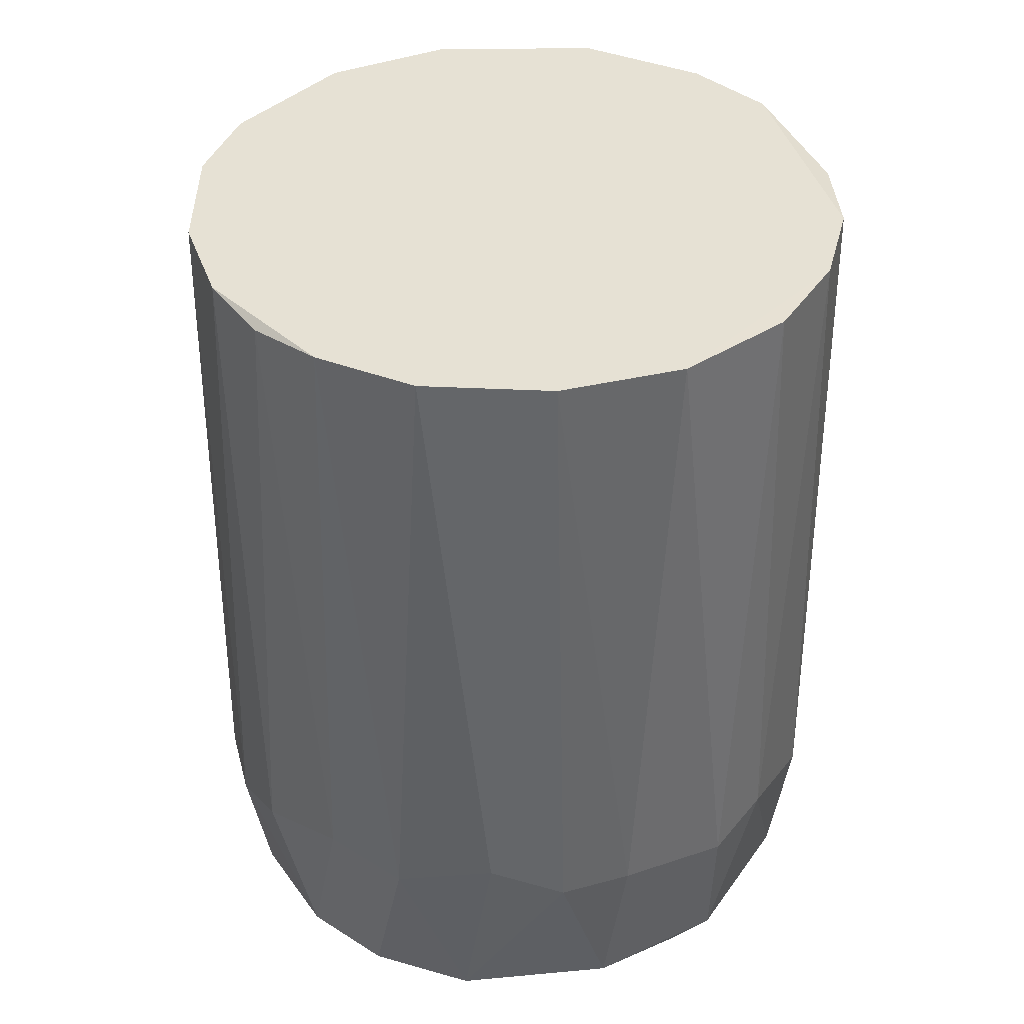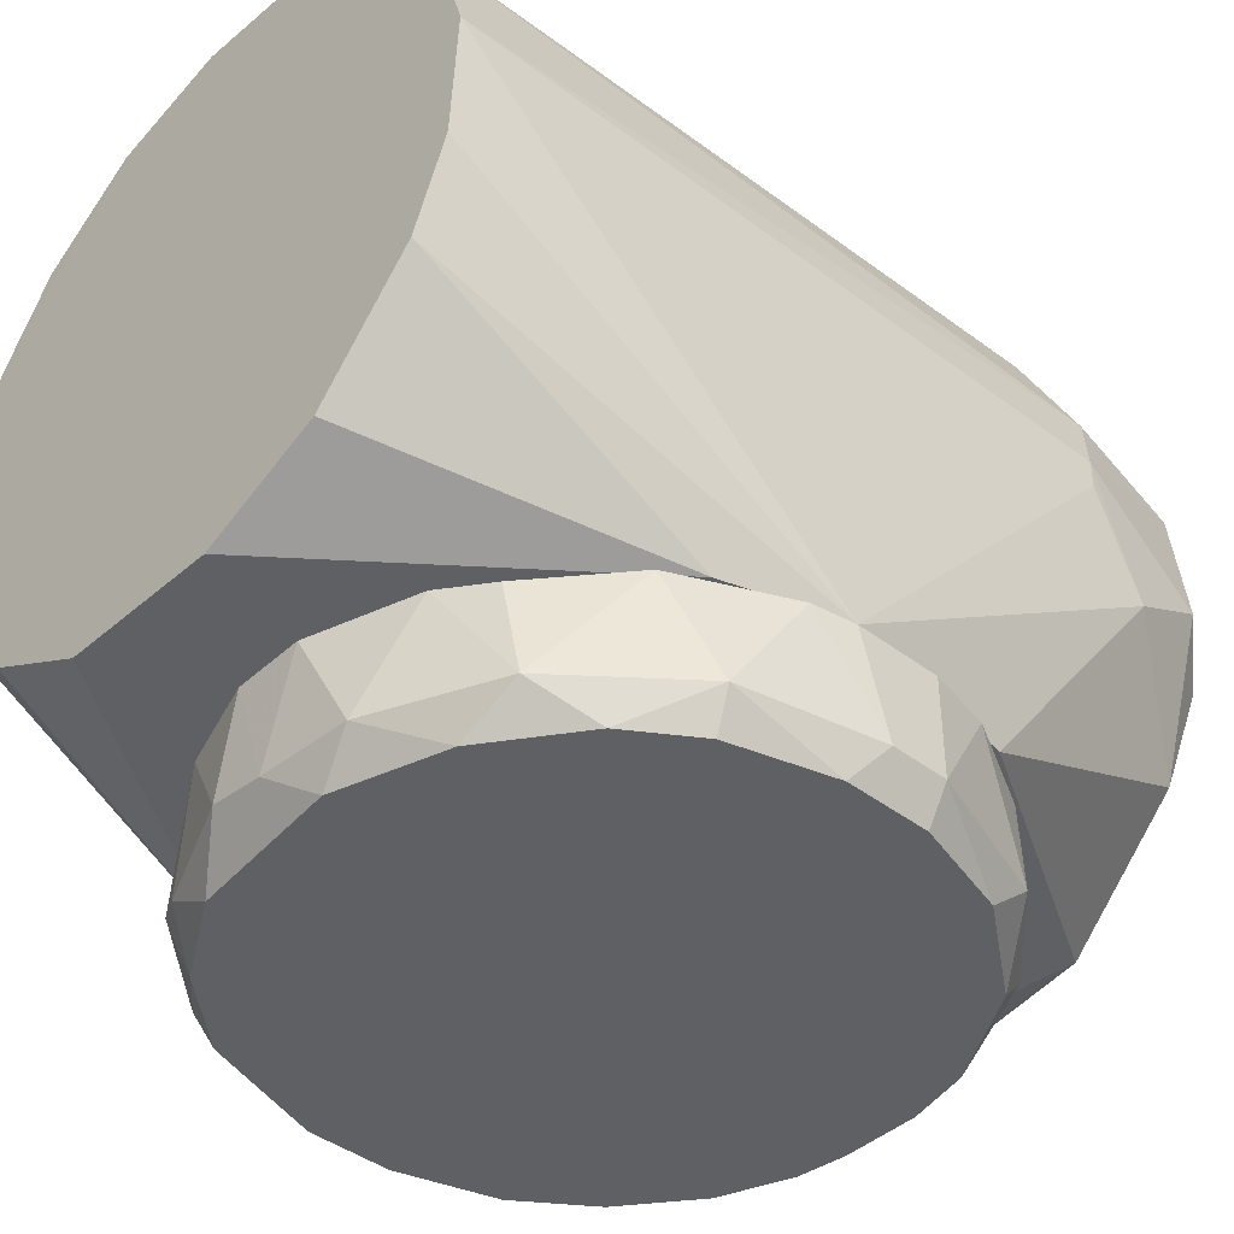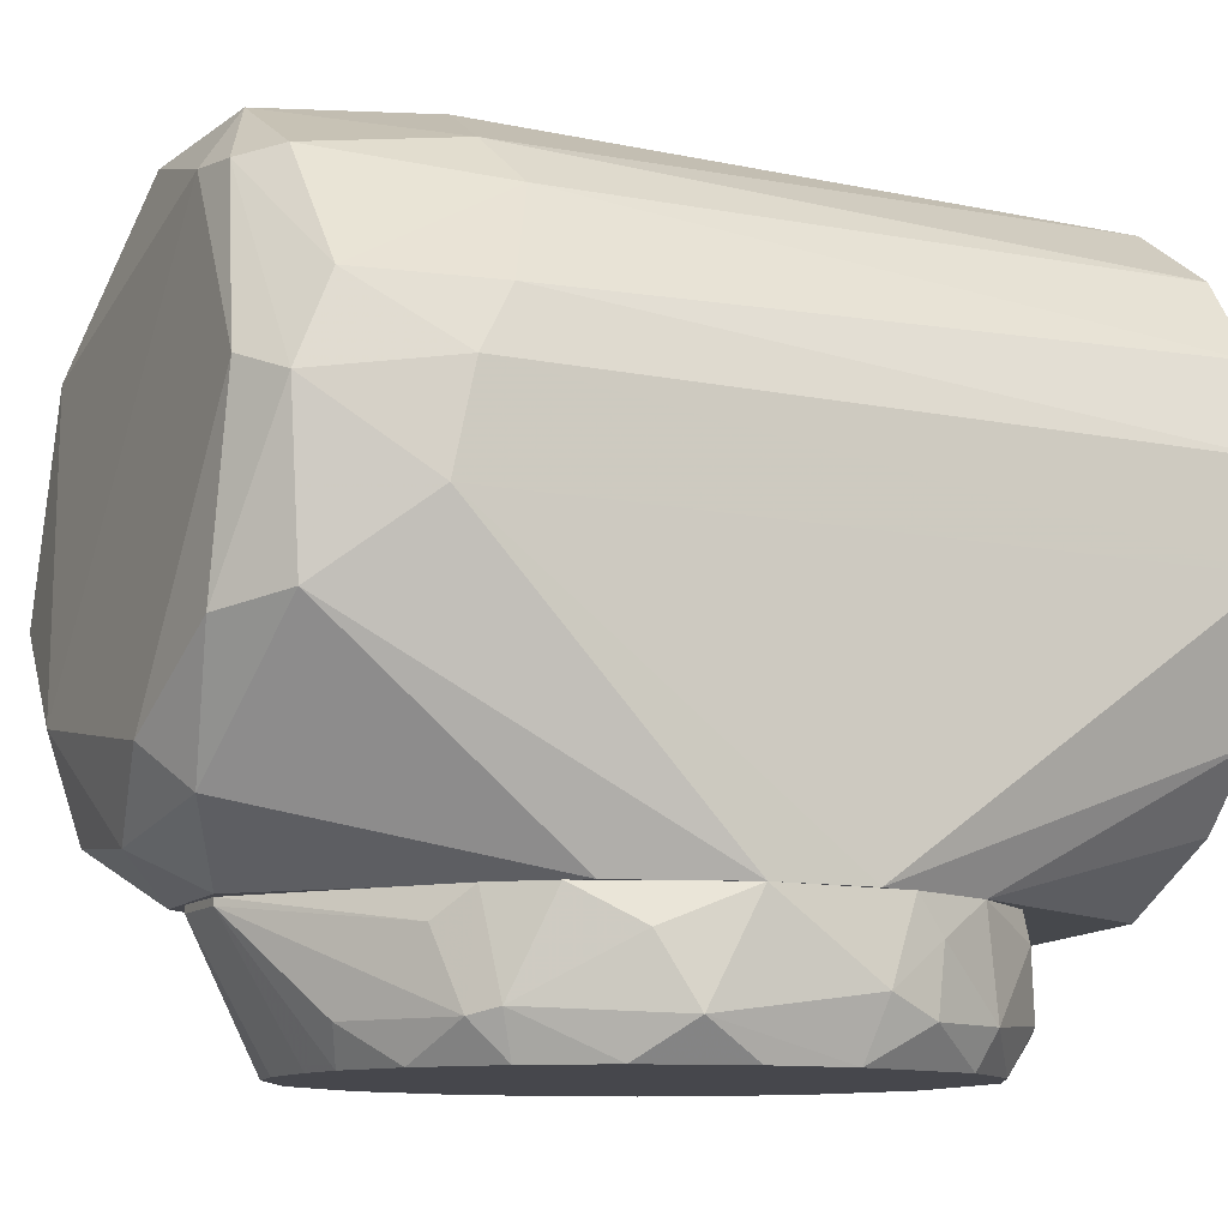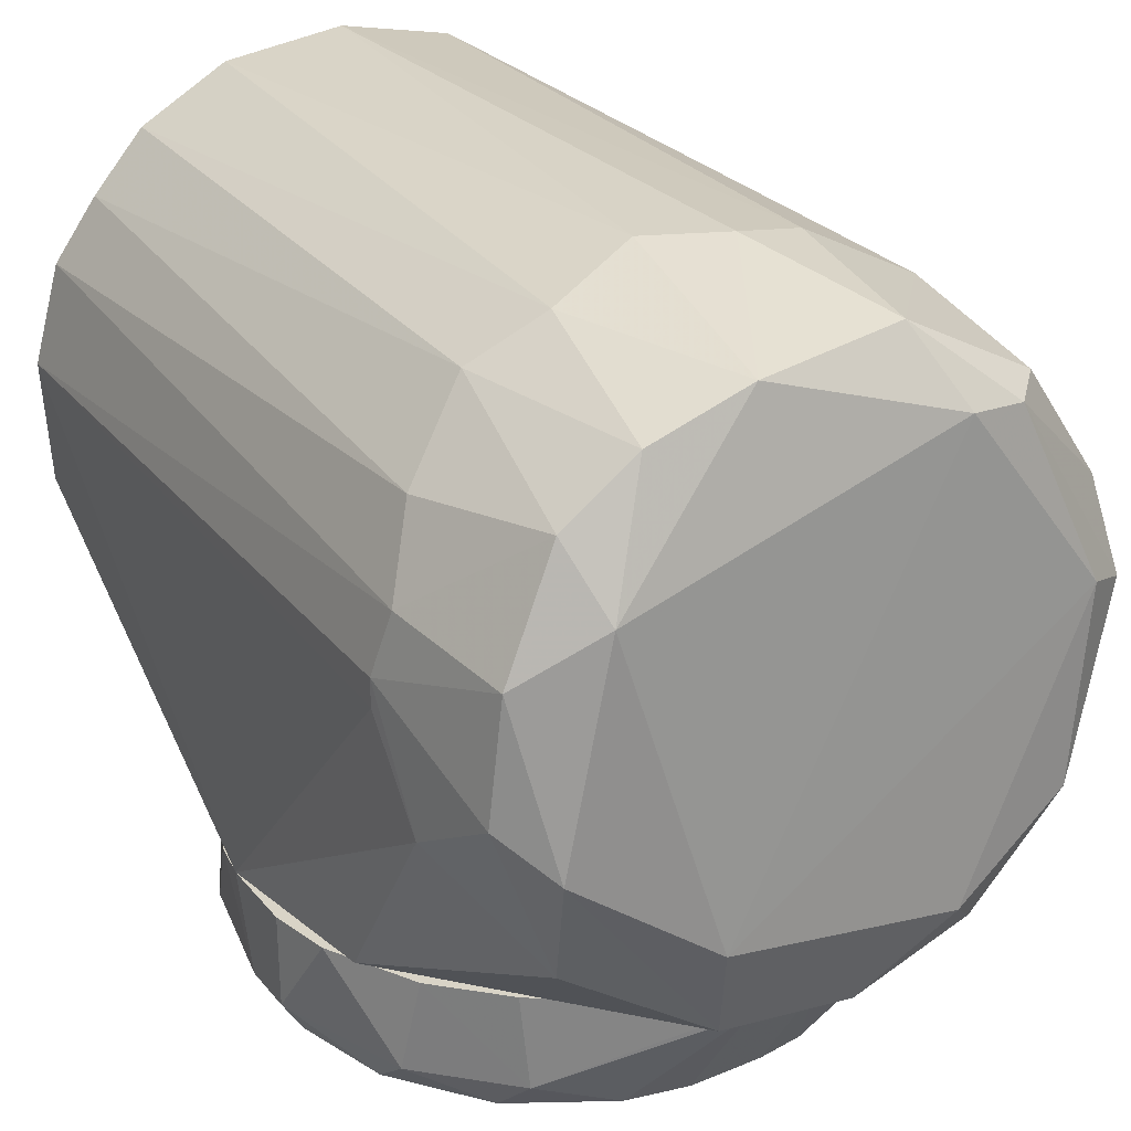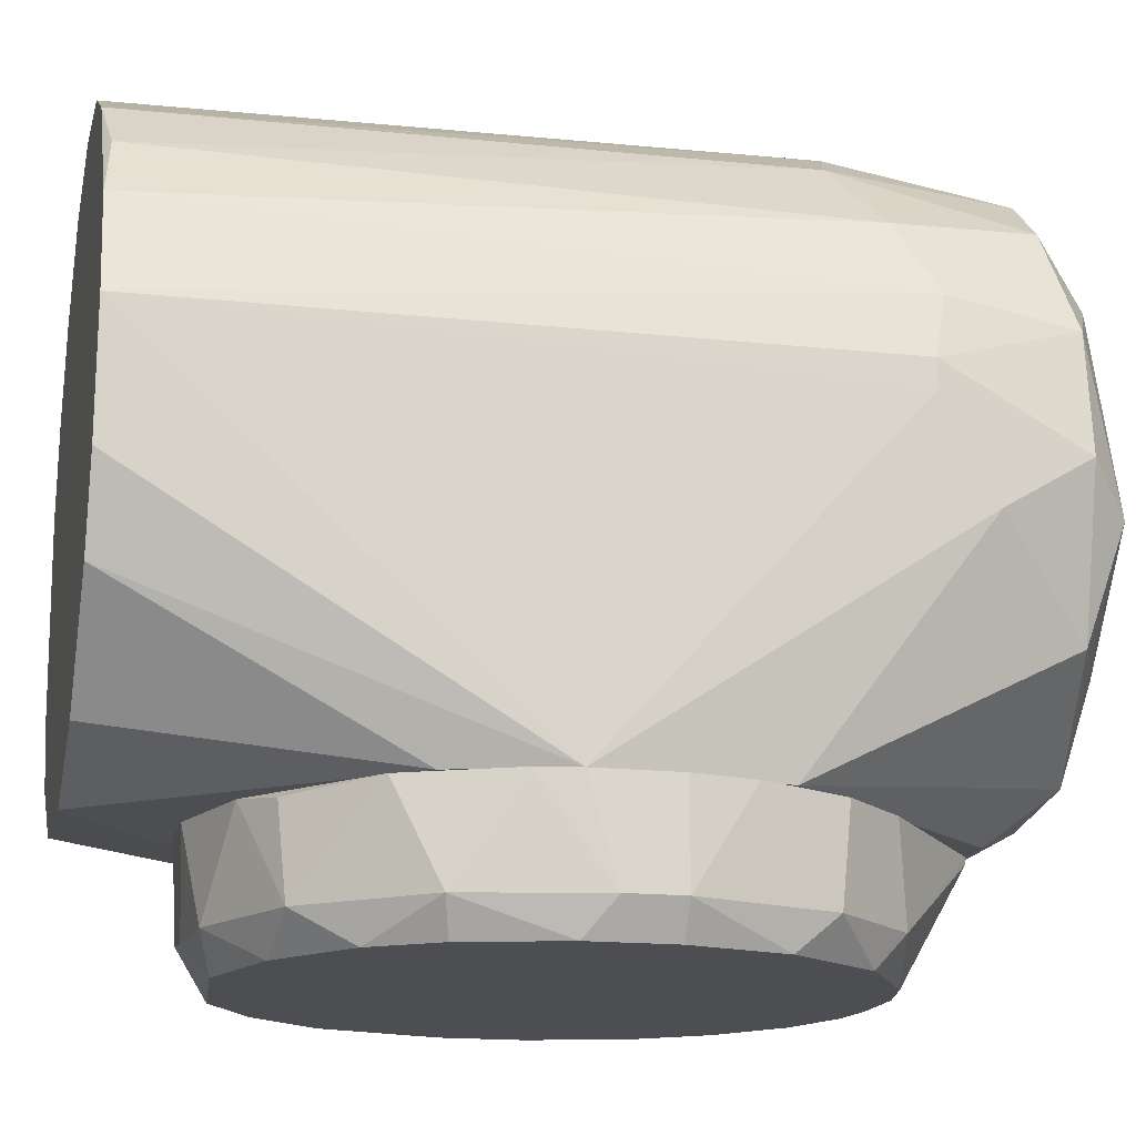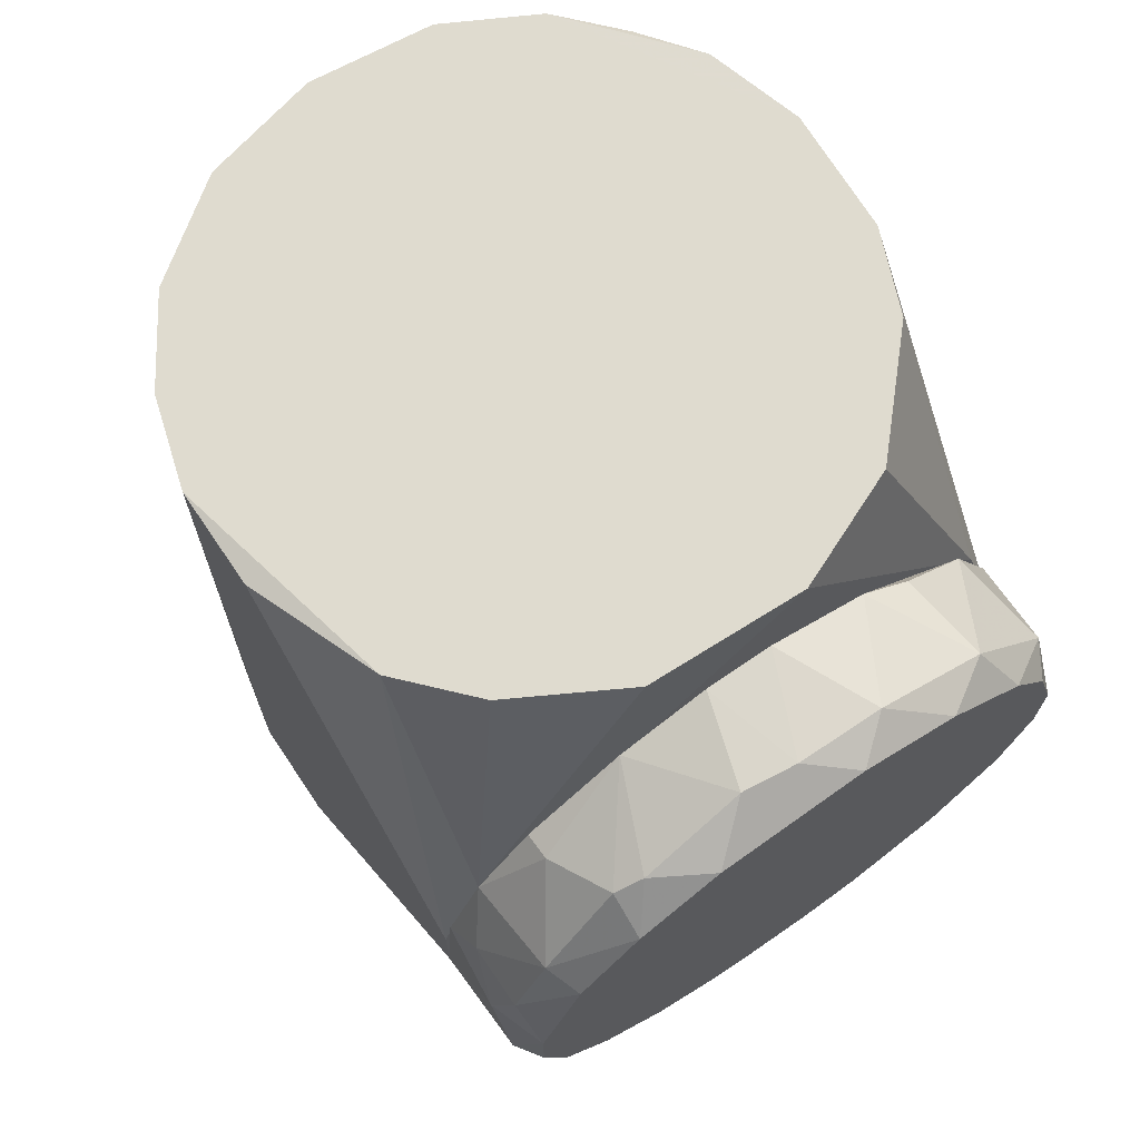
<metadata>
{"format":"obj","ext":"obj","renderer":"f3d","projection":"perspective","resolution":1024,"background":"white","views":[{"elev":39.2,"azim":177.1,"up":"+Z"},{"elev":-42.2,"azim":47.5,"up":"+Y"},{"elev":-11.0,"azim":-116.0,"up":"+Y"},{"elev":28.5,"azim":148.4,"up":"+Y"},{"elev":-16.5,"azim":77.1,"up":"+Y"},{"elev":70.4,"azim":-34.6,"up":"+Z"}]}
</metadata>
<code>
o convex_0
v -0.03116 0.05143 0.008023
v 0.03193 0.05143 0.003863
v 0.03123 0.05143 0.008023
v -0.008283 0.03825 -0.02941
v 0.004193 0.03825 0.02952
v -0.003425 0.05143 -0.03772
v 0.02707 0.03825 -0.01415
v -0.02978 0.03825 -0.004444
v 0.0035 0.05143 0.03229
v -0.01938 0.04241 0.02605
v 0.02291 0.03825 0.01981
v -0.02631 0.05143 -0.019
v 0.02569 0.05143 -0.0197
v 0.01876 0.04172 -0.02664
v -0.02562 0.03825 0.01634
v -0.02146 0.04172 -0.02455
v 0.01876 0.05073 0.02606
v -0.02215 0.05143 0.02328
v 0.03193 0.04172 -0.004444
v 0.01043 0.03825 -0.02871
v 0.0035 0.05073 -0.03772
v -0.03116 0.04172 -0.009995
v 0.02915 0.04172 0.01427
v 0.02014 0.04172 0.02536
v -0.006203 0.04241 0.03159
v -0.03047 0.04172 0.01011
v -0.01106 0.03825 0.02813
v -0.01244 0.05143 0.02952
v 0.02985 0.03825 0.003863
v -0.03186 0.05143 -0.005136
v -0.02215 0.03825 -0.02108
v 0.02638 0.05143 0.01843
v 0.008352 0.04172 0.0309
v 0.03054 0.05143 -0.01068
v 0.02707 0.04172 -0.01831
v -0.027 0.04172 0.01773
v -0.03186 0.0438 0.005254
v -0.01938 0.04865 -0.02663
v 0.01945 0.05143 -0.02594
v 0.004193 0.03825 -0.0301
v -0.0277 0.05143 0.01634
v 0.02014 0.03825 -0.02317
v 0.03193 0.04172 0.001087
v -0.01106 0.04172 -0.0308
v 0.0139 0.05143 0.02882
v 0.0146 0.03825 0.02606
v -0.003425 0.05143 0.03229
v -0.02978 0.03825 0.003863
v -0.003425 0.05073 -0.03772
v -0.02978 0.04796 -0.01346
v -0.01938 0.03825 0.02328
v -0.02354 0.04241 -0.02247
v -0.02215 0.04865 0.02397
v -0.027 0.03825 -0.01415
v -0.01522 0.03825 -0.02663
v 0.03193 0.05143 -0.004444
v -0.02215 0.05143 -0.02385
v 0.02707 0.03825 0.01357
v 0.02985 0.03825 -0.004444
v -0.000652 0.04172 0.03159
v -0.003425 0.03825 -0.0301
v -0.01661 0.04172 0.02744
v 0.0035 0.05143 -0.03772
v -0.03047 0.04796 0.0108
f 36 41 64
f 3 2 1
f 1 2 6
f 5 4 7
f 4 5 8
f 3 1 9
f 5 7 11
f 1 6 12
f 6 2 13
f 8 5 15
f 9 1 18
f 7 4 20
f 14 20 21
f 11 23 24
f 15 5 27
f 5 25 27
f 9 18 28
f 11 7 29
f 1 12 30
f 4 8 31
f 3 9 32
f 23 3 32
f 17 24 32
f 24 23 32
f 13 2 34
f 34 19 35
f 14 13 35
f 19 7 35
f 13 34 35
f 26 15 36
f 1 30 37
f 30 22 37
f 6 13 39
f 13 14 39
f 20 4 40
f 21 20 40
f 18 1 41
f 7 20 42
f 20 14 42
f 35 7 42
f 14 35 42
f 2 3 43
f 19 2 43
f 3 23 43
f 29 19 43
f 23 29 43
f 24 17 45
f 32 9 45
f 17 32 45
f 9 33 45
f 33 24 45
f 5 11 46
f 11 24 46
f 33 5 46
f 24 33 46
f 9 28 47
f 28 25 47
f 8 15 48
f 22 8 48
f 15 26 48
f 37 22 48
f 26 37 48
f 6 21 49
f 38 6 49
f 16 38 49
f 21 40 49
f 4 44 49
f 44 16 49
f 30 12 50
f 22 30 50
f 15 27 51
f 10 36 51
f 36 15 51
f 16 31 52
f 50 12 52
f 22 50 52
f 28 18 53
f 10 28 53
f 36 10 53
f 18 41 53
f 41 36 53
f 8 22 54
f 31 8 54
f 52 31 54
f 22 52 54
f 4 31 55
f 31 16 55
f 44 4 55
f 16 44 55
f 2 19 56
f 34 2 56
f 19 34 56
f 12 6 57
f 6 38 57
f 38 16 57
f 16 52 57
f 52 12 57
f 23 11 58
f 11 29 58
f 29 23 58
f 7 19 59
f 29 7 59
f 19 29 59
f 25 5 60
f 33 9 60
f 5 33 60
f 9 47 60
f 47 25 60
f 40 4 61
f 4 49 61
f 49 40 61
f 27 25 62
f 28 10 62
f 25 28 62
f 51 27 62
f 10 51 62
f 14 21 63
f 21 6 63
f 6 39 63
f 39 14 63
f 26 36 64
f 37 26 64
f 1 37 64
f 41 1 64
o convex_1
v -0.02908 0.09441 -0.03842
v 0.03262 0.08748 -0.02594
v 0.03262 0.08471 -0.02594
v -0.03186 0.08817 0.0427
v -0.0277 0.05143 -0.01692
v 0.01806 0.05629 0.0427
v 0.01043 0.1138 0.0427
v 0.01112 0.05629 -0.04397
v 0.006963 0.1124 -0.0405
v 0.03193 0.05143 0.003861
v 0.03193 0.08748 0.0427
v -0.009669 0.05213 0.0427
v -0.01383 0.1124 0.0427
v -0.02284 0.06947 -0.04535
v -0.03186 0.05143 0.004552
v 0.02361 0.1034 -0.03911
v -0.01036 0.1145 -0.02178
v 0.02638 0.0764 -0.04465
v -0.03256 0.07847 -0.03079
v 0.02499 0.1034 0.04199
v -0.02562 0.1041 -0.02178
v -0.00551 0.05144 -0.03842
v -0.0173 0.1055 -0.04257
v -0.027 0.0653 0.04269
v 0.02915 0.05143 -0.01415
v 0.0139 0.1131 -0.02248
v -0.02354 0.1055 0.04269
v 0.02777 0.1013 -0.02386
v 0.02777 0.06669 0.04269
v 0.004194 0.1159 -0.019
v 0.006274 0.05144 0.0427
v -0.03116 0.09441 -0.02524
v 0.02153 0.09719 -0.04396
v -0.01105 0.06184 -0.04675
v -0.002045 0.1152 0.0427
v 0.03054 0.08055 -0.0405
v 0.02499 0.0653 -0.0412
v -0.02076 0.109 -0.02386
v -0.01522 0.05767 -0.04327
v -0.008285 0.1131 -0.03842
v 0.02083 0.109 -0.02038
v -0.02492 0.08817 -0.04465
v -0.02839 0.07085 -0.0405
v -0.02908 0.09719 0.0427
v 0.01251 0.06599 -0.04675
v 0.02915 0.09719 0.04269
v -0.03186 0.07847 0.042
v 0.01945 0.109 0.0427
v -0.03186 0.05143 -0.005131
v -0.0277 0.05143 0.01635
v 0.03123 0.09372 -0.02733
v 0.03123 0.07501 0.0427
v 0.02846 0.05143 0.01495
v 0.007659 0.05144 -0.03773
v -0.01175 0.1062 -0.04328
v 0.03193 0.07501 -0.03149
v -0.02076 0.1062 -0.03911
v 0.02915 0.09233 -0.0405
v -0.03256 0.08817 -0.02871
v -0.02978 0.08609 -0.04189
v -0.00343 0.1159 -0.02248
v -0.02076 0.05836 0.0427
v -0.002045 0.05491 -0.04466
v 0.01667 0.109 -0.03981
f 90 105 128
f 68 70 71
f 67 66 75
f 71 70 75
f 74 67 75
f 70 68 76
f 68 71 77
f 69 74 79
f 74 69 89
f 90 73 94
f 71 90 94
f 70 76 95
f 85 65 96
f 77 71 99
f 81 77 99
f 71 94 99
f 72 82 101
f 89 72 101
f 82 100 101
f 77 81 102
f 91 77 102
f 85 91 102
f 86 69 103
f 78 98 103
f 102 81 104
f 92 80 105
f 84 92 105
f 98 78 106
f 103 69 107
f 78 103 107
f 68 77 108
f 77 91 108
f 91 85 108
f 96 68 108
f 85 96 108
f 82 72 109
f 97 82 109
f 98 106 109
f 92 84 110
f 83 79 111
f 88 68 111
f 79 88 111
f 71 75 112
f 90 71 112
f 84 105 112
f 105 90 112
f 75 110 112
f 110 84 112
f 69 79 113
f 79 83 113
f 83 107 113
f 107 69 113
f 79 74 114
f 88 79 114
f 74 95 114
f 95 76 114
f 75 66 115
f 80 92 115
f 110 75 115
f 92 110 115
f 75 70 116
f 74 75 116
f 70 93 116
f 93 74 116
f 93 70 117
f 74 93 117
f 70 95 117
f 95 74 117
f 69 86 118
f 89 69 118
f 72 89 118
f 73 97 119
f 104 73 119
f 87 104 119
f 106 87 119
f 97 109 119
f 109 106 119
f 66 67 120
f 67 74 120
f 74 89 120
f 100 66 120
f 89 101 120
f 101 100 120
f 65 85 121
f 87 65 121
f 85 102 121
f 104 87 121
f 102 104 121
f 97 80 122
f 82 97 122
f 66 100 122
f 100 82 122
f 115 66 122
f 80 115 122
f 96 65 123
f 68 96 123
f 111 68 123
f 83 111 123
f 65 87 124
f 106 78 124
f 87 106 124
f 107 83 124
f 78 107 124
f 123 65 124
f 83 123 124
f 94 73 125
f 81 99 125
f 99 94 125
f 73 104 125
f 104 81 125
f 76 68 126
f 68 88 126
f 114 76 126
f 88 114 126
f 86 103 127
f 103 98 127
f 109 72 127
f 98 109 127
f 118 86 127
f 72 118 127
f 73 90 128
f 97 73 128
f 80 97 128
f 105 80 128

</code>
